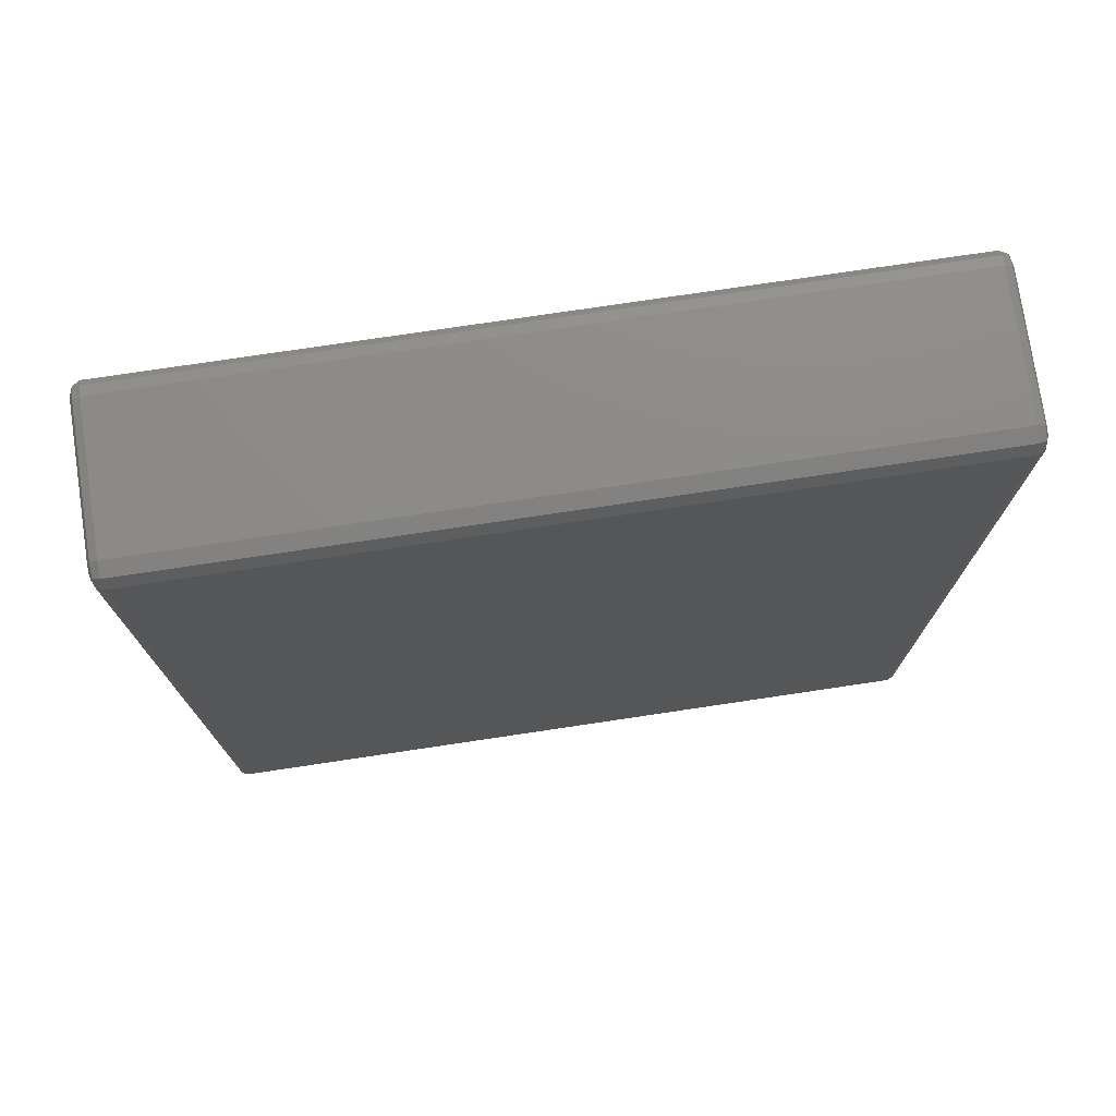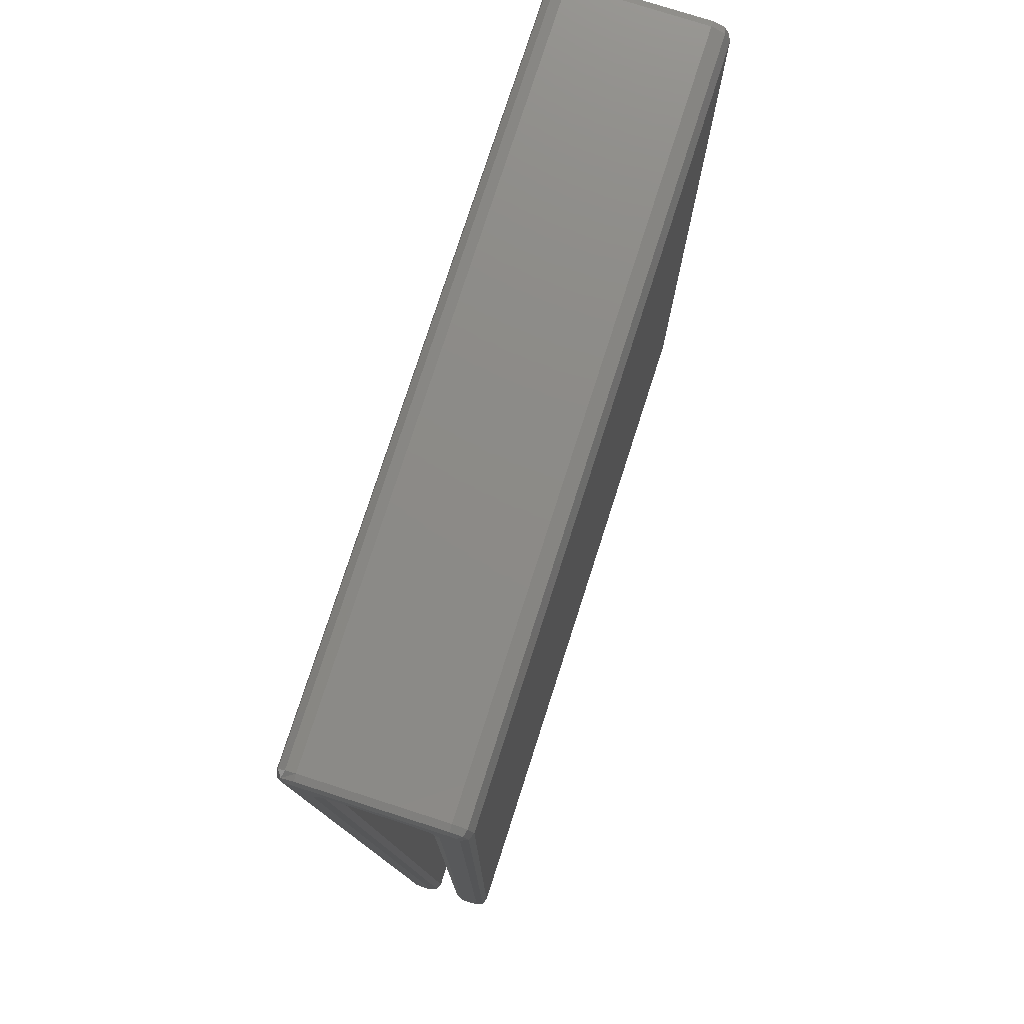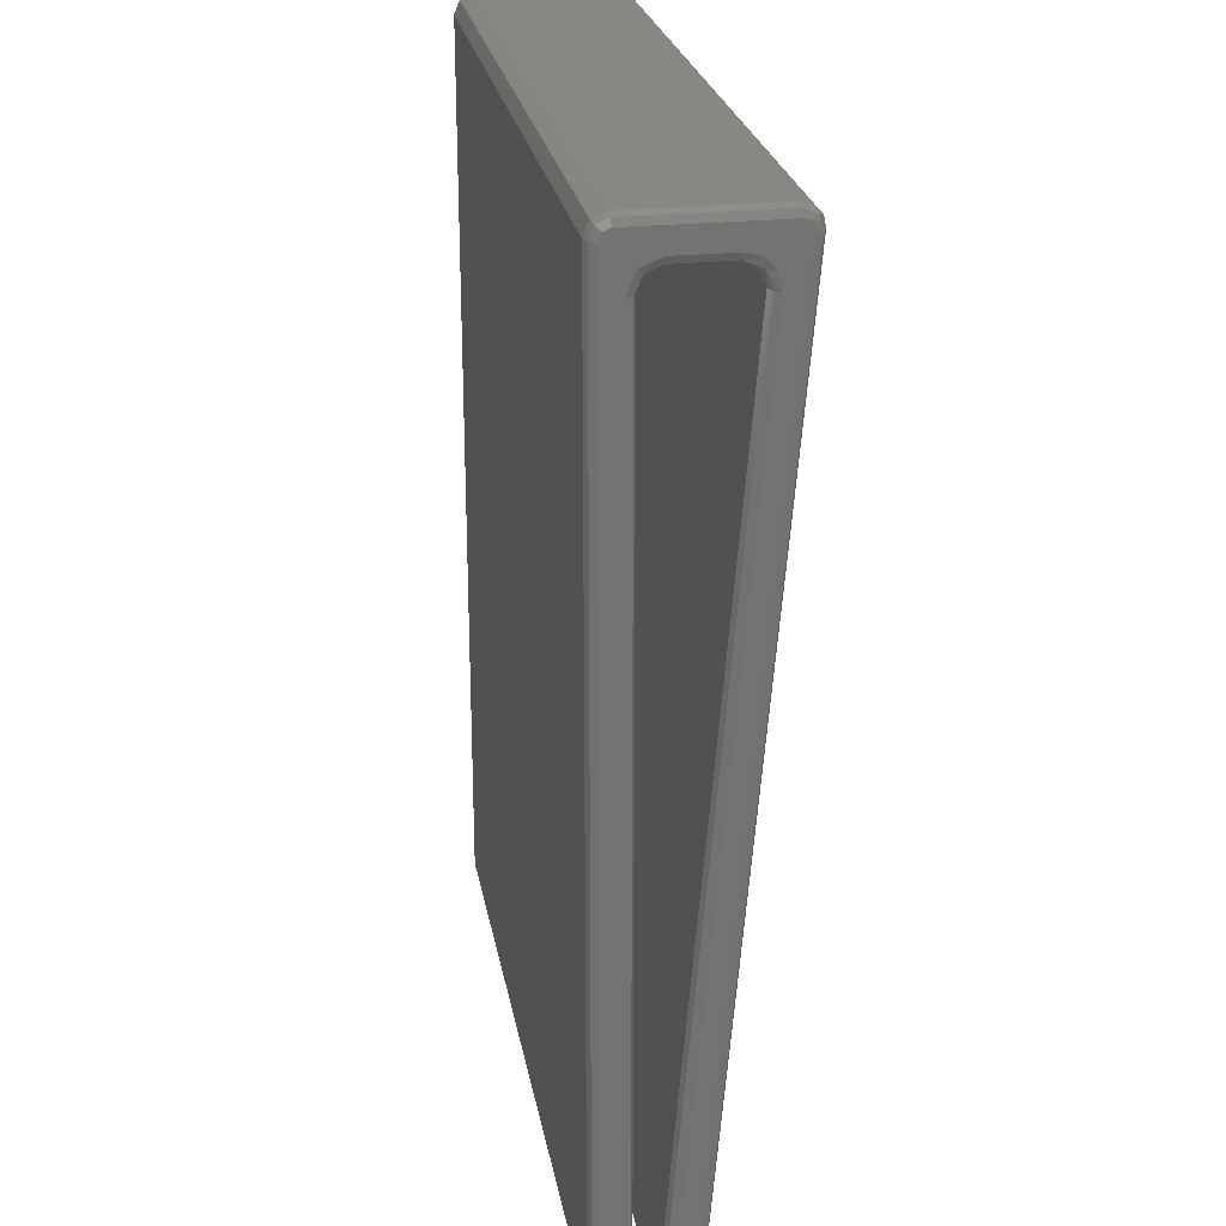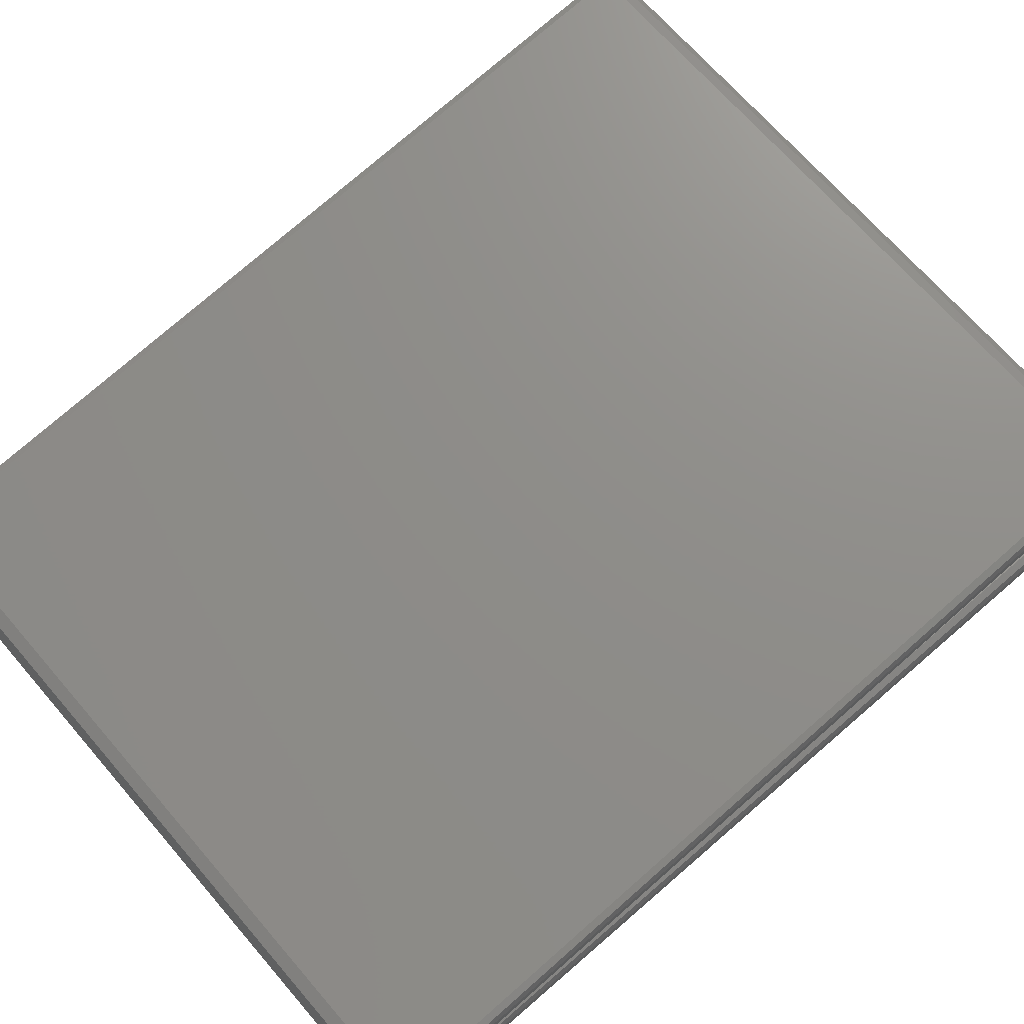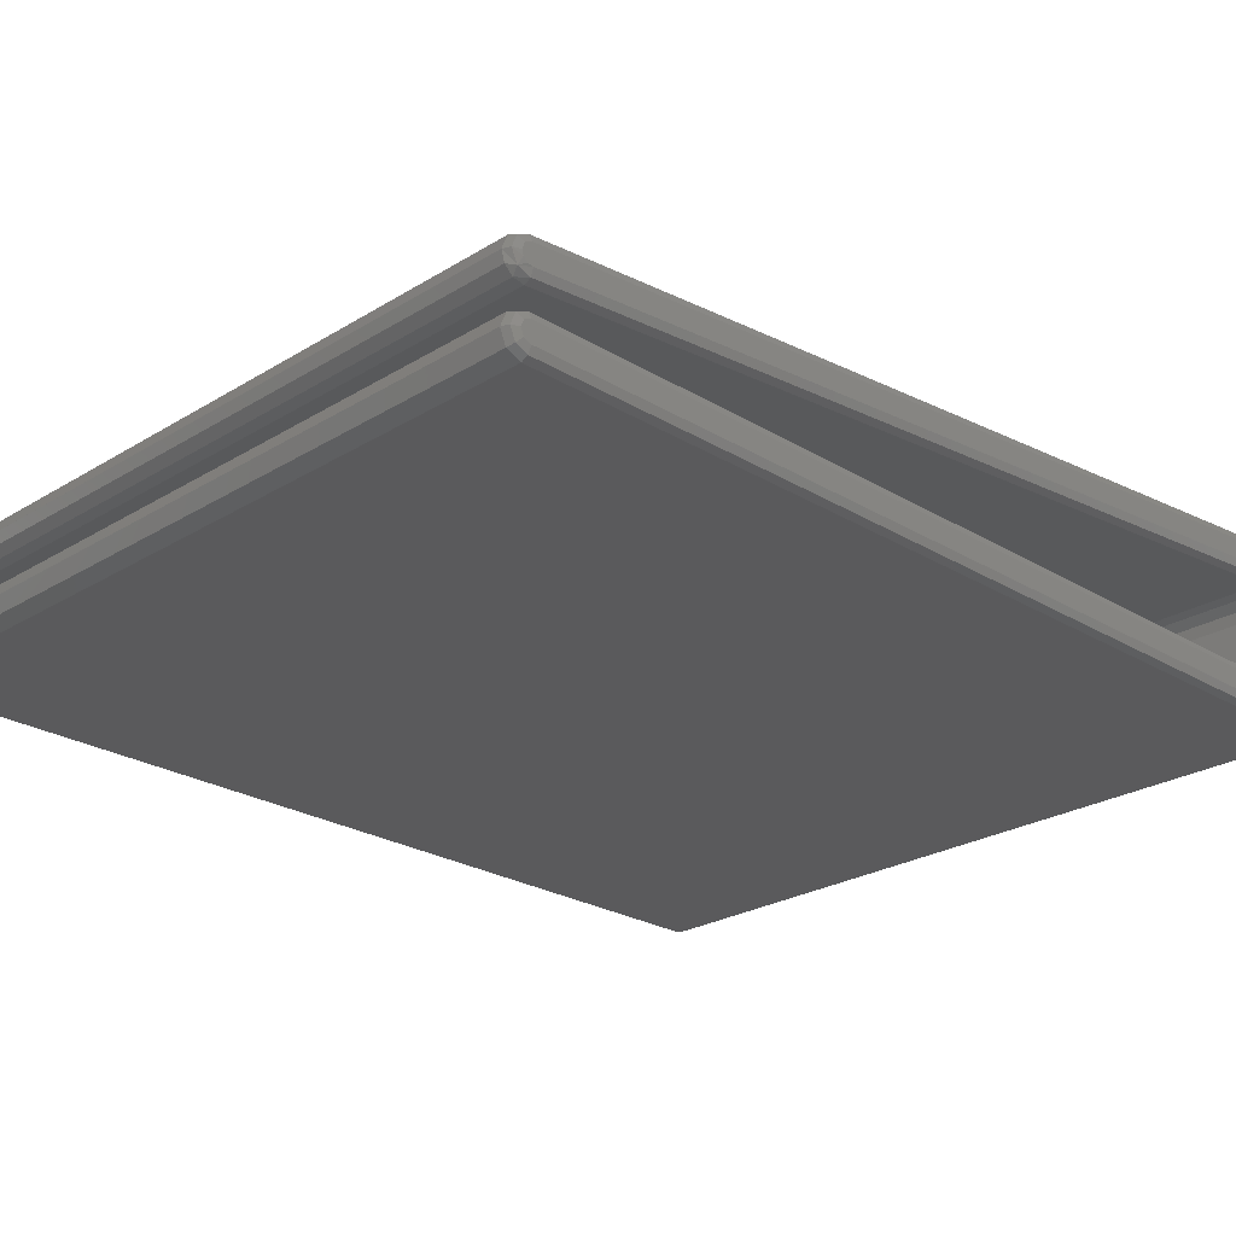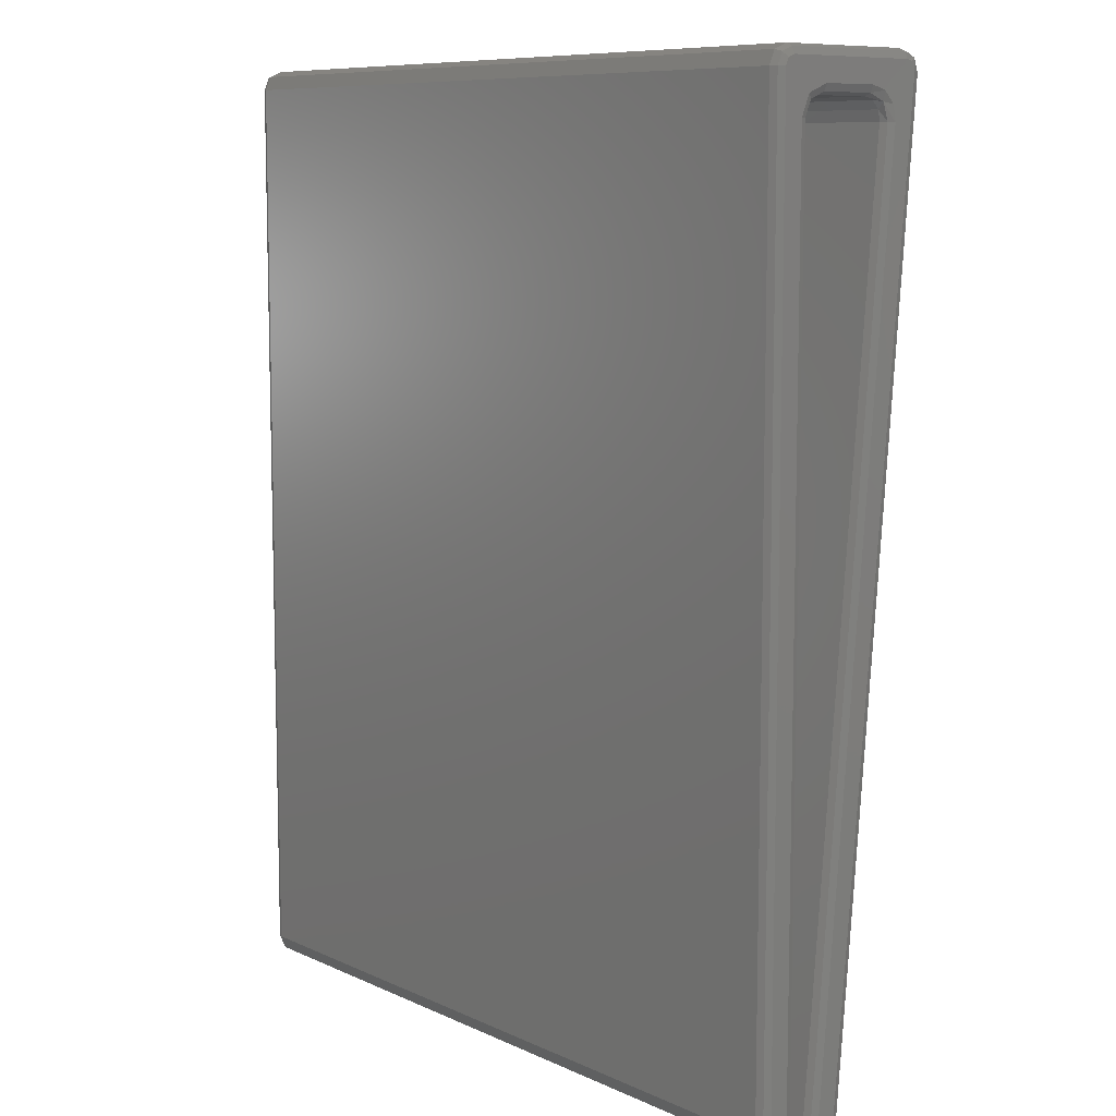
<metadata>
{"format":"stl","ext":"stl","renderer":"f3d","projection":"perspective","resolution":1024,"background":"white","views":[{"elev":75.9,"azim":171.5,"up":"+Y"},{"elev":76.8,"azim":107.8,"up":"+Y"},{"elev":24.5,"azim":-99.9,"up":"+Y"},{"elev":69.5,"azim":49.1,"up":"+Z"},{"elev":-24.6,"azim":45.2,"up":"+Z"},{"elev":8.9,"azim":-129.8,"up":"+Y"}]}
</metadata>
<code>
# stl→obj: 148 verts, 292 faces
v -19.5 -25 4.08
v -19.85 -24.63 4.658
v -19.85 -24.85 4.08
v -19.5 -25 4.087
v -19.5 -24.73 4.76
v -19.85 -24.07 4.931
v -19.5 -24.08 5.077
v -20 -24.04 4.578
v -20 -24.37 4.42
v -20 -24.5 4.084
v -20 -24.5 4.08
v -19.5 -24 0
v -19.5 -24.71 0.2929
v -19.85 -24 0.1464
v -19.85 -24.6 0.3964
v -20 -24 0.5
v -20 -24.35 0.6464
v -19.5 -24.71 1.707
v -19.5 -24 2
v -19.85 -24.6 1.604
v -19.85 -24 1.854
v -20 -24.35 1.354
v -20 -24 1.5
v -19.5 -25 1
v -19.85 -24.85 1
v -20 -24.5 1
v 19.5 -25 4.087
v 19.5 -25 4.08
v 19.5 -24.73 4.76
v 19.5 -24.08 5.077
v 19.5 23.92 9.091
v -19.5 23.92 9.091
v -19.5 24.45 8.987
v 19.5 24.45 8.987
v -19.5 24.85 8.618
v 19.5 24.85 8.618
v -19.5 25 8.094
v 19.5 25 8.094
v -19.5 25 1
v 19.5 25 1
v -19.5 24.71 0.2929
v 19.5 24.71 0.2929
v -19.5 24 0
v 19.5 24 0
v 19.5 -24 0
v 19.5 -24.71 0.2929
v 19.5 -25 1
v 19.5 -24.71 1.707
v 19.5 -24 2
v 19.5 21.83 2
v -19.5 21.83 2
v -19.5 22.83 3
v -19.5 22.54 2.293
v 19.5 22.83 3
v 19.5 22.54 2.293
v -19.5 22.83 5.913
v 19.5 22.83 5.913
v -19.5 22.28 6.805
v 19.5 21.75 6.909
v -19.5 21.75 6.909
v 19.5 22.28 6.805
v -19.5 22.68 6.437
v 19.5 22.68 6.437
v 19.5 -23.92 3.091
v -19.5 -23.92 3.091
v -19.5 -24.45 3.194
v 19.5 -24.45 3.194
v -19.5 -24.85 3.559
v 19.5 -24.85 3.559
v -20 21.71 7.408
v -20 -23.96 3.589
v -20 23.96 8.592
v -20 24.23 8.54
v -20 24.43 8.356
v -20 24.5 8.094
v -20 24.5 1
v -20 23.33 3
v -20 23.33 5.913
v -20 23.11 6.699
v -20 22.51 7.252
v -20 24.35 0.6464
v -20 21.83 1.5
v -20 22.89 1.939
v -20 -24.42 3.821
v -20 -24.22 3.64
v -20 24 0.5
v -19.85 23.93 8.945
v -19.85 24.58 8.722
v -19.85 24.85 8.094
v -19.85 24.85 1
v -19.85 24.6 0.3964
v -19.85 24 0.1464
v -19.85 21.83 1.854
v -19.85 22.98 3
v -19.85 22.64 2.189
v -19.85 22.98 5.913
v -19.85 21.74 7.055
v -19.85 22.61 6.757
v -19.85 -23.93 3.237
v -19.85 -24.58 3.457
v 20 -24.5 4.08
v 19.85 -24.63 4.658
v 19.85 -24.85 4.08
v 20 -24.5 4.084
v 20 -24.37 4.42
v 19.85 -24.07 4.931
v 20 -24.04 4.578
v 20 -24 0.5
v 20 -24.35 0.6464
v 19.85 -24 0.1464
v 19.85 -24.6 0.3964
v 20 -24.35 1.354
v 20 -24 1.5
v 19.85 -24.6 1.604
v 19.85 -24 1.854
v 20 -24.5 1
v 19.85 -24.85 1
v 20 21.71 7.408
v 20 24.5 8.094
v 20 24.43 8.356
v 20 24.23 8.54
v 20 23.96 8.592
v 20 -23.96 3.589
v 20 22.51 7.252
v 20 23.11 6.699
v 20 23.33 5.913
v 20 23.33 3
v 20 24.5 1
v 20 22.89 1.939
v 20 21.83 1.5
v 20 24.35 0.6464
v 20 -24.42 3.821
v 20 -24.22 3.64
v 20 24 0.5
v 19.85 23.93 8.945
v 19.85 24.58 8.722
v 19.85 24.85 8.094
v 19.85 24.85 1
v 19.85 24.6 0.3964
v 19.85 24 0.1464
v 19.85 21.83 1.854
v 19.85 22.98 3
v 19.85 22.64 2.189
v 19.85 22.98 5.913
v 19.85 21.74 7.055
v 19.85 22.61 6.757
v 19.85 -23.93 3.237
v 19.85 -24.58 3.457
f 1 2 3
f 1 4 2
f 4 5 2
f 2 5 6
f 7 6 5
f 6 8 2
f 2 8 9
f 2 9 3
f 3 9 10
f 3 10 11
f 12 13 14
f 14 13 15
f 14 15 16
f 16 15 17
f 18 19 20
f 20 19 21
f 20 21 22
f 22 21 23
f 24 18 25
f 25 18 20
f 25 20 26
f 26 20 22
f 13 24 15
f 15 24 25
f 15 25 17
f 17 25 26
f 27 4 28
f 28 4 1
f 4 27 5
f 5 27 29
f 5 29 7
f 7 29 30
f 31 32 30
f 30 32 7
f 32 31 33
f 33 31 34
f 33 34 35
f 35 34 36
f 35 36 37
f 37 36 38
f 37 38 39
f 39 38 40
f 39 40 41
f 41 40 42
f 41 42 43
f 43 42 44
f 45 12 44
f 44 12 43
f 12 45 13
f 13 45 46
f 13 46 24
f 24 46 47
f 24 47 18
f 18 47 48
f 18 48 19
f 19 48 49
f 50 51 49
f 49 51 19
f 52 53 54
f 54 53 55
f 53 51 55
f 55 51 50
f 56 52 57
f 57 52 54
f 58 59 60
f 59 58 61
f 61 58 62
f 61 62 63
f 63 62 56
f 63 56 57
f 64 65 59
f 59 65 60
f 65 64 66
f 66 64 67
f 66 67 68
f 68 67 69
f 68 69 1
f 1 69 28
f 9 8 10
f 70 71 11
f 70 11 10
f 70 10 8
f 70 8 72
f 70 72 73
f 70 73 74
f 70 74 75
f 75 76 77
f 75 77 78
f 75 78 79
f 75 79 80
f 75 80 70
f 76 81 17
f 76 17 26
f 76 26 22
f 76 22 23
f 76 23 82
f 76 82 83
f 76 83 77
f 84 11 85
f 85 11 71
f 16 17 86
f 86 17 81
f 73 87 88
f 88 35 89
f 72 87 73
f 37 89 35
f 87 32 88
f 88 32 33
f 88 33 35
f 89 75 88
f 88 75 74
f 88 74 73
f 37 39 89
f 89 39 90
f 89 90 75
f 75 90 76
f 39 41 90
f 90 41 91
f 90 91 76
f 76 91 81
f 41 43 91
f 91 43 92
f 91 92 81
f 81 92 86
f 16 86 14
f 14 86 92
f 14 92 12
f 12 92 43
f 82 23 93
f 93 23 21
f 93 21 51
f 51 21 19
f 77 83 94
f 94 83 95
f 94 95 52
f 52 95 53
f 83 82 95
f 95 82 93
f 95 93 53
f 53 93 51
f 78 77 96
f 96 77 94
f 96 94 56
f 56 94 52
f 58 97 98
f 98 79 96
f 60 97 58
f 78 96 79
f 97 70 98
f 98 70 80
f 98 80 79
f 96 56 98
f 98 56 62
f 98 62 58
f 71 70 99
f 99 70 97
f 99 97 65
f 65 97 60
f 85 99 100
f 100 68 3
f 71 99 85
f 1 3 68
f 99 65 100
f 100 65 66
f 100 66 68
f 3 11 100
f 100 11 84
f 100 84 85
f 72 8 87
f 87 8 6
f 87 6 32
f 32 6 7
f 101 102 103
f 101 104 102
f 104 105 102
f 102 105 106
f 107 106 105
f 106 30 102
f 102 30 29
f 102 29 103
f 103 29 27
f 103 27 28
f 108 109 110
f 110 109 111
f 110 111 45
f 45 111 46
f 112 113 114
f 114 113 115
f 114 115 48
f 48 115 49
f 116 112 117
f 117 112 114
f 117 114 47
f 47 114 48
f 109 116 111
f 111 116 117
f 111 117 46
f 46 117 47
f 104 107 105
f 118 119 120
f 118 120 121
f 118 121 122
f 118 122 107
f 118 107 104
f 118 104 101
f 118 101 123
f 119 118 124
f 119 124 125
f 119 125 126
f 119 126 127
f 119 127 128
f 128 127 129
f 128 129 130
f 128 130 113
f 128 113 112
f 128 112 116
f 128 116 109
f 128 109 131
f 132 133 101
f 101 133 123
f 108 134 109
f 109 134 131
f 34 135 136
f 136 120 137
f 31 135 34
f 119 137 120
f 135 122 136
f 136 122 121
f 136 121 120
f 137 38 136
f 136 38 36
f 136 36 34
f 119 128 137
f 137 128 138
f 137 138 38
f 38 138 40
f 128 131 138
f 138 131 139
f 138 139 40
f 40 139 42
f 131 134 139
f 139 134 140
f 139 140 42
f 42 140 44
f 45 44 110
f 110 44 140
f 110 140 108
f 108 140 134
f 50 49 141
f 141 49 115
f 141 115 130
f 130 115 113
f 54 55 142
f 142 55 143
f 142 143 127
f 127 143 129
f 55 50 143
f 143 50 141
f 143 141 129
f 129 141 130
f 57 54 144
f 144 54 142
f 144 142 126
f 126 142 127
f 124 145 146
f 146 63 144
f 118 145 124
f 57 144 63
f 145 59 146
f 146 59 61
f 146 61 63
f 144 126 146
f 146 126 125
f 146 125 124
f 64 59 147
f 147 59 145
f 147 145 123
f 123 145 118
f 67 147 148
f 148 132 103
f 64 147 67
f 101 103 132
f 147 123 148
f 148 123 133
f 148 133 132
f 103 28 148
f 148 28 69
f 148 69 67
f 31 30 135
f 135 30 106
f 135 106 122
f 122 106 107

</code>
